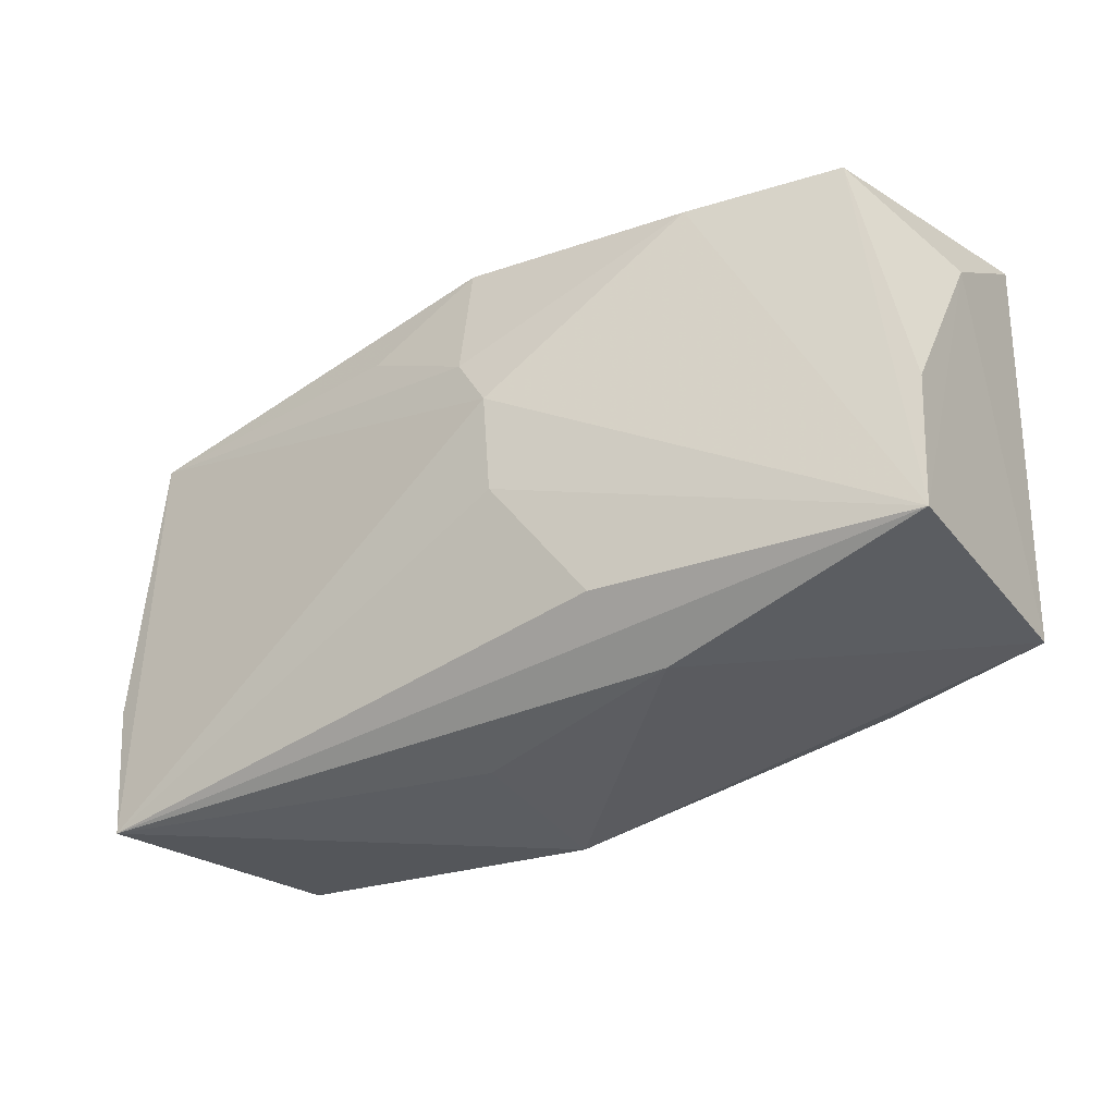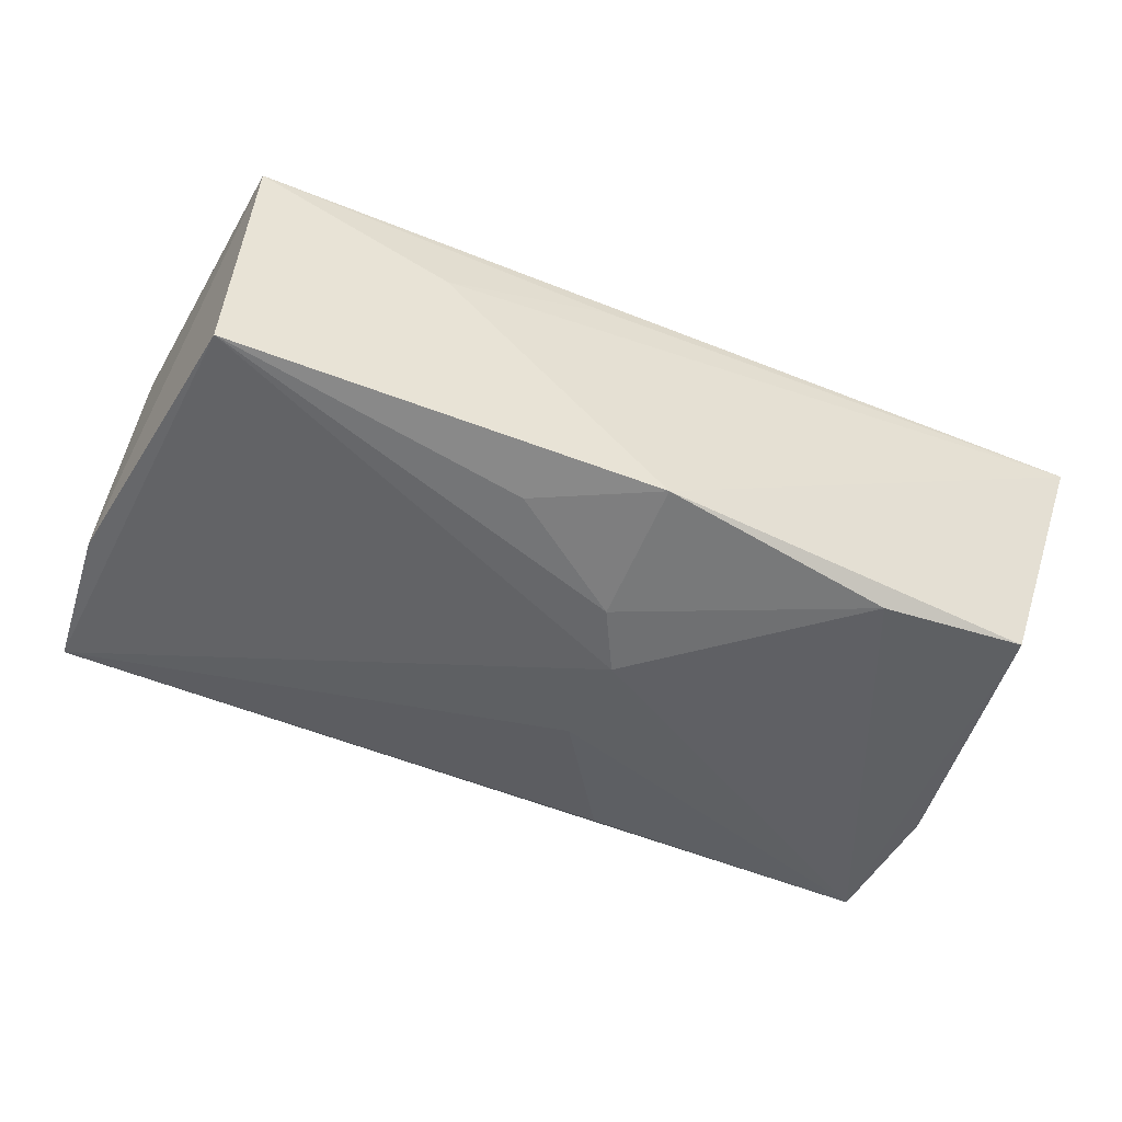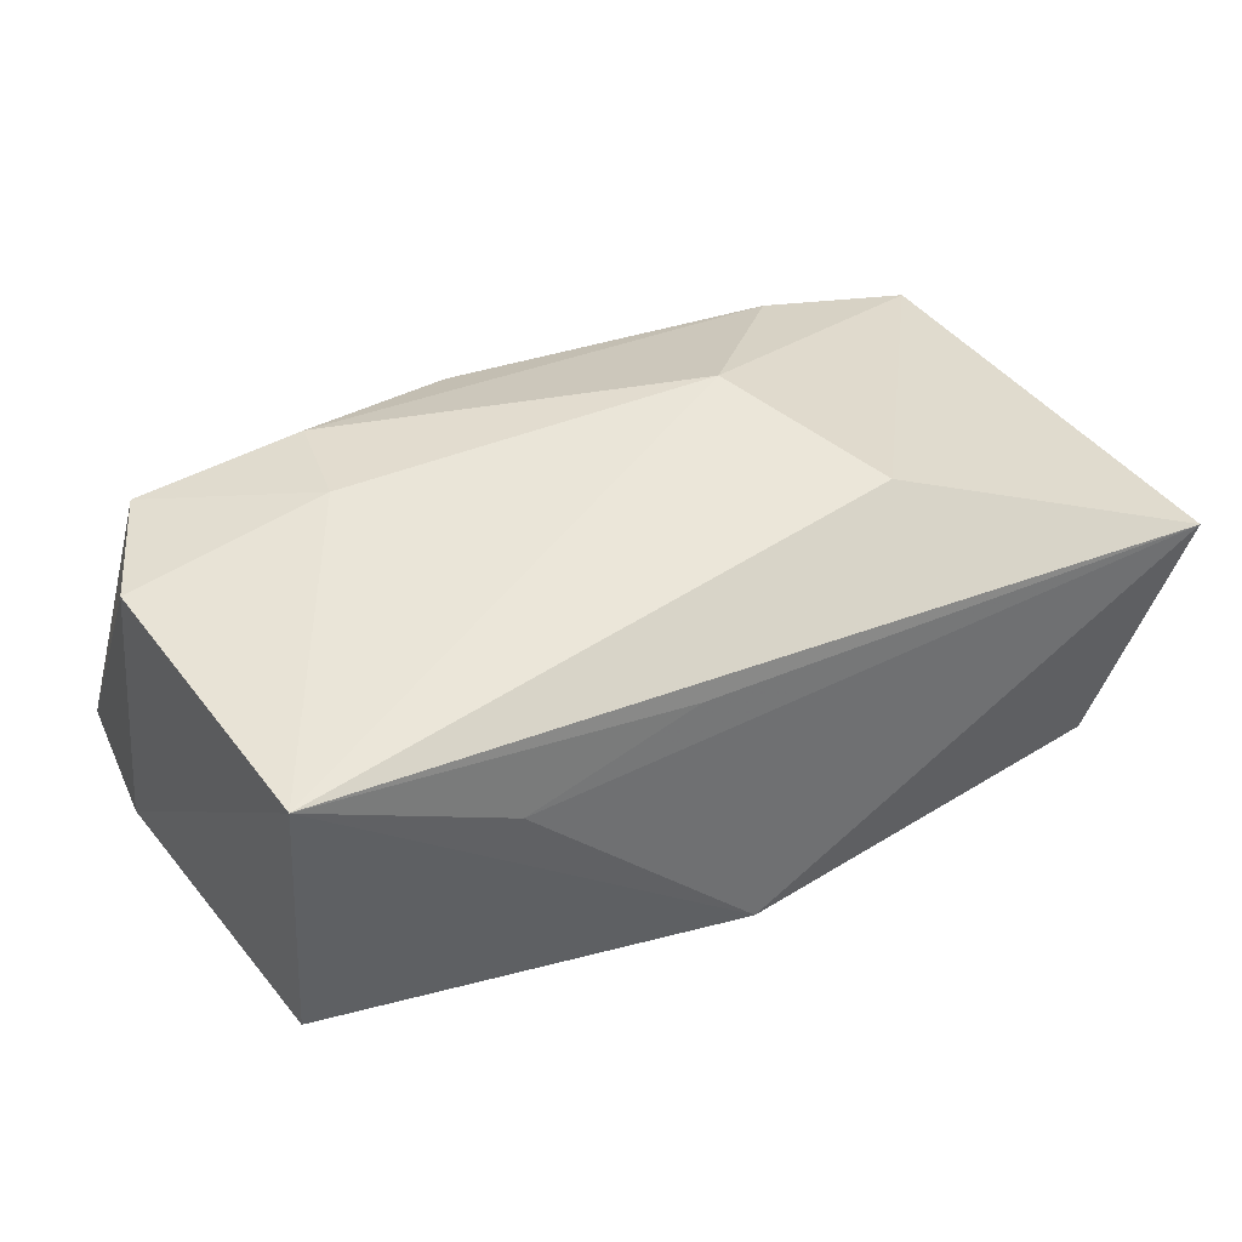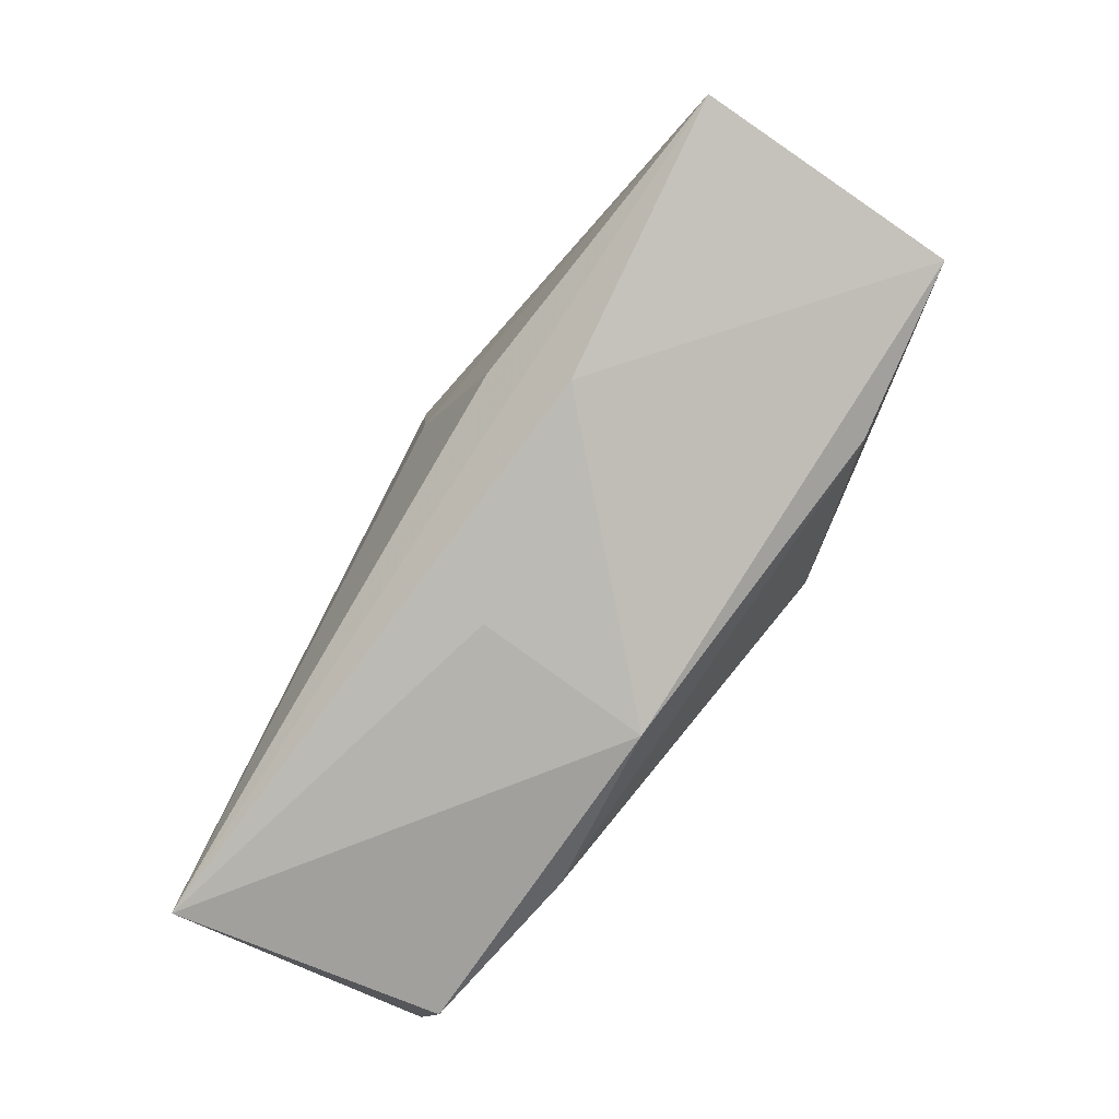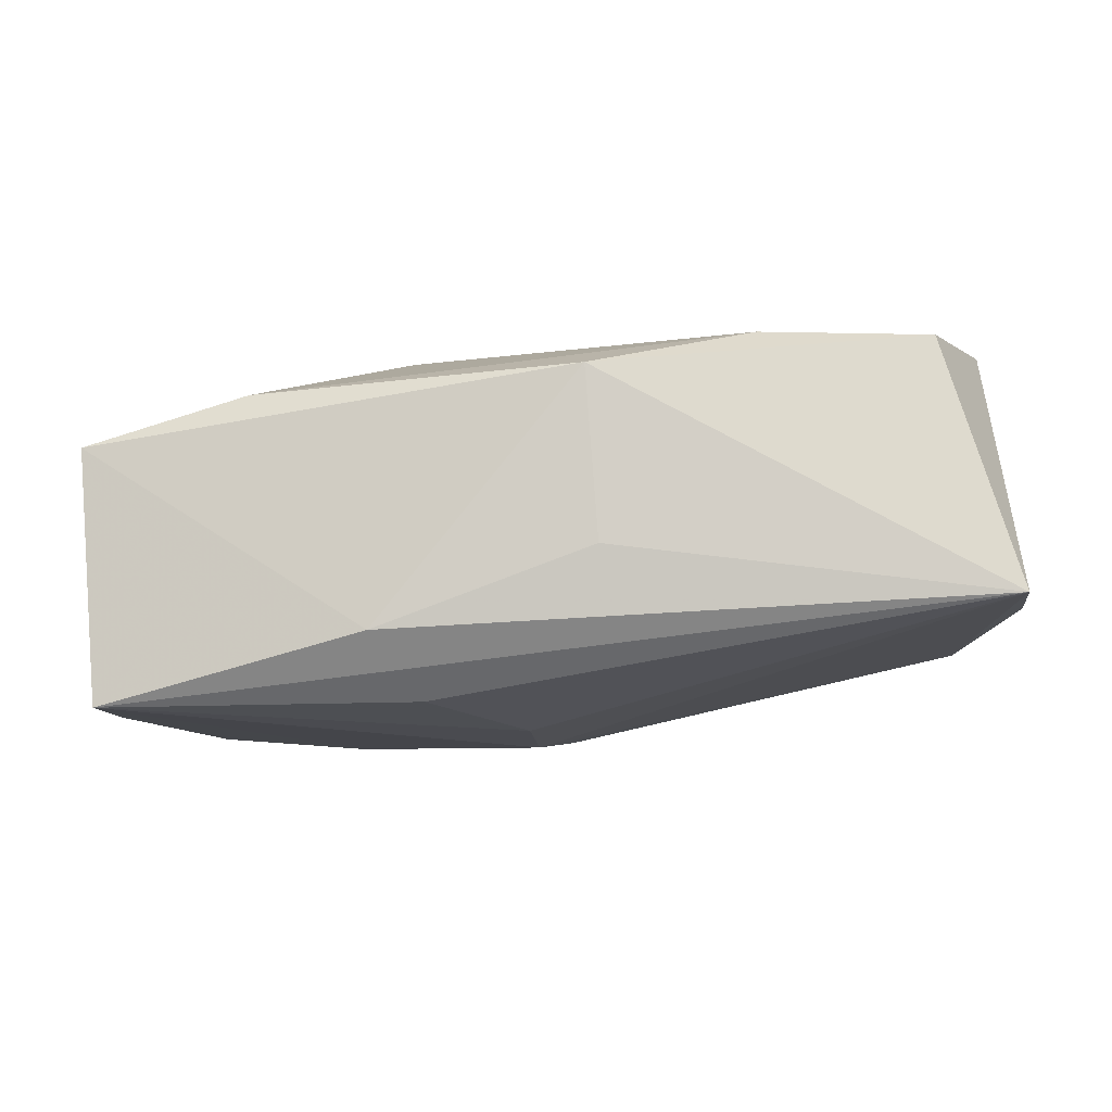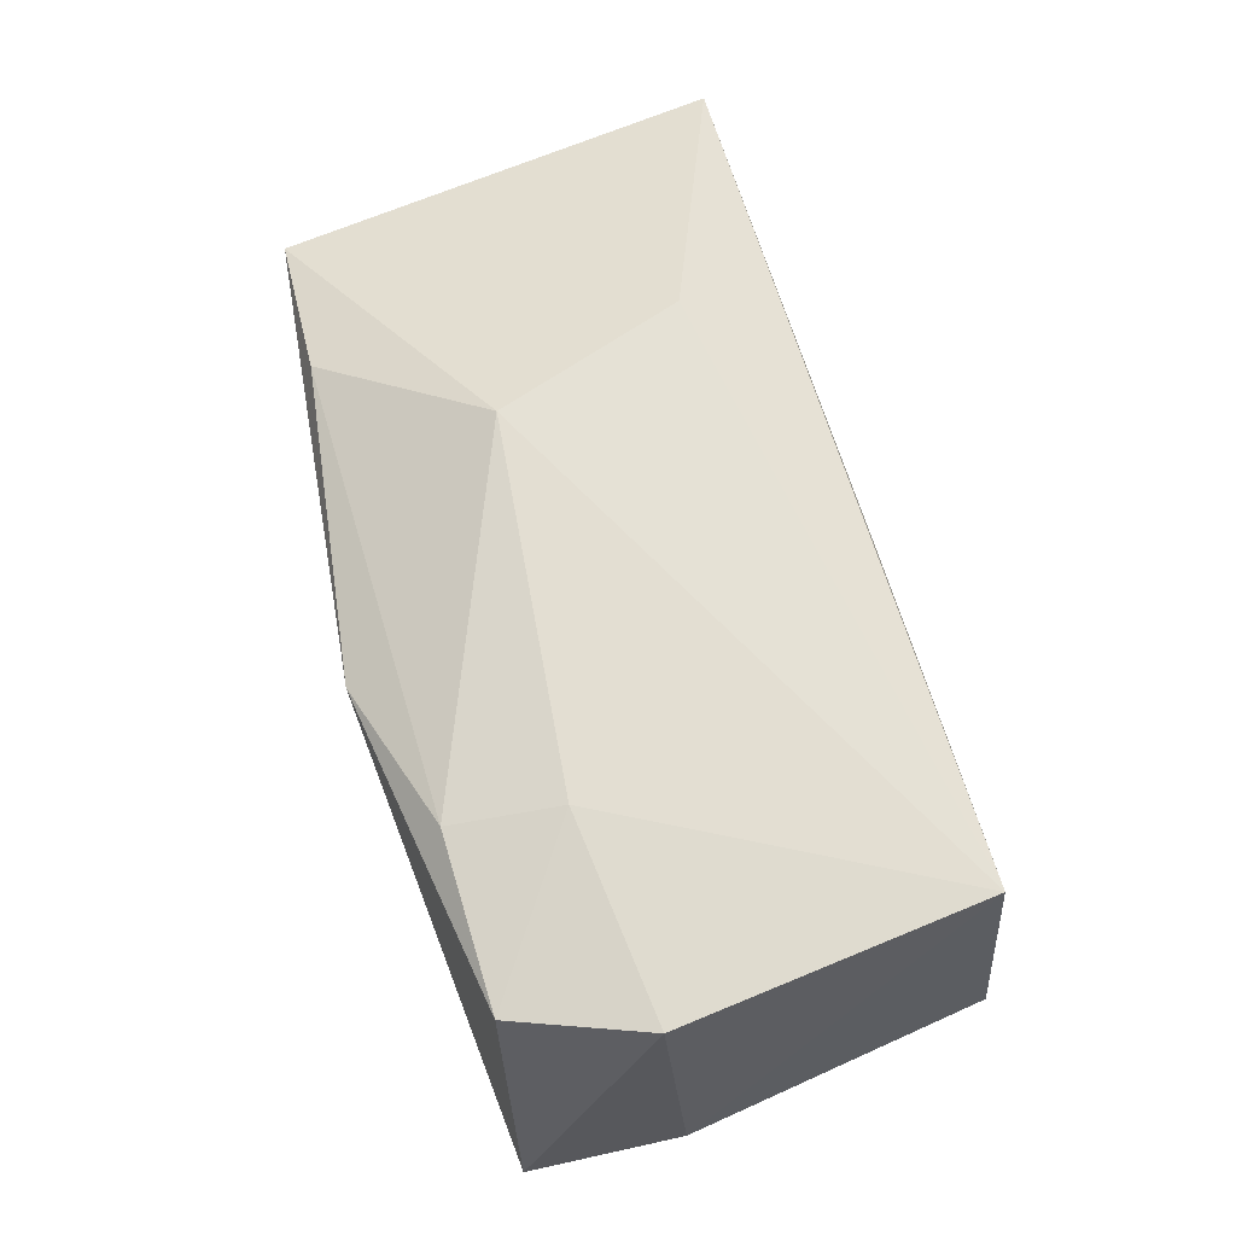
<metadata>
{"format":"obj","ext":"obj","renderer":"f3d","projection":"perspective","resolution":1024,"background":"white","views":[{"elev":-30.3,"azim":-153.1,"up":"+Y"},{"elev":-42.3,"azim":152.8,"up":"+Z"},{"elev":47.3,"azim":147.1,"up":"+Z"},{"elev":-76.6,"azim":-129.4,"up":"+Y"},{"elev":-14.6,"azim":0.7,"up":"+Z"},{"elev":65.6,"azim":69.5,"up":"+Z"}]}
</metadata>
<code>
v -0.01159 -0.005305 0.01586
v 0.03613 0.01486 0.01582
v -0.009666 -0.01397 -0.01596
v 0.02046 0.01791 0.007633
v 0.005806 0.01832 0.01108
v 0.01239 0.01617 -0.01186
v -0.001454 -0.002956 -0.01643
v 0.01726 -0.0197 0.01338
v -0.03634 -0.01423 -0.01643
v 0.002899 0.02224 -0.0121
v 0.03971 -0.009234 -0.007287
v -0.0008029 0.005815 -0.01643
v 0.002261 0.01068 -0.0152
v -0.01788 0.02023 -0.01418
v -0.03826 0.02211 0.008095
v -0.03826 -0.0152 0.005146
v 0.00325 -0.02261 0.009802
v 0.03823 0.0159 -0.005999
v 0.01949 -0.01086 0.01517
v -0.0139 -0.01919 -0.01119
v -0.03641 -0.002368 -0.01512
v -0.03743 0.01432 -0.003941
v 0.03151 -0.02064 0.01271
v -0.03127 0.02058 -0.01314
v -0.01595 0.01106 0.01567
v -0.02431 -0.01678 0.009118
v 0.004321 -0.0213 -0.004733
v 0.03679 -0.01034 0.01429
v 0.03767 -0.02162 -0.008865
f 11 18 2
f 15 24 22
f 22 16 15
f 9 16 22
f 10 24 15
f 10 2 18
f 7 9 12
f 7 3 9
f 1 2 25
f 25 2 15
f 25 16 1
f 15 16 25
f 11 2 28
f 21 24 9
f 9 22 21
f 21 22 24
f 4 10 15
f 2 10 4
f 24 10 14
f 12 9 14
f 9 24 14
f 6 10 18
f 12 14 13
f 10 6 13
f 13 14 10
f 13 18 12
f 13 6 18
f 1 16 26
f 15 2 5
f 5 4 15
f 2 4 5
f 19 2 1
f 19 28 2
f 1 26 8
f 8 19 1
f 9 3 29
f 3 7 29
f 11 28 29
f 29 7 12
f 12 18 29
f 29 18 11
f 17 26 16
f 17 8 26
f 9 29 20
f 20 16 9
f 20 17 16
f 8 17 23
f 23 17 29
f 23 29 28
f 28 19 23
f 19 8 23
f 29 17 27
f 27 20 29
f 17 20 27

</code>
